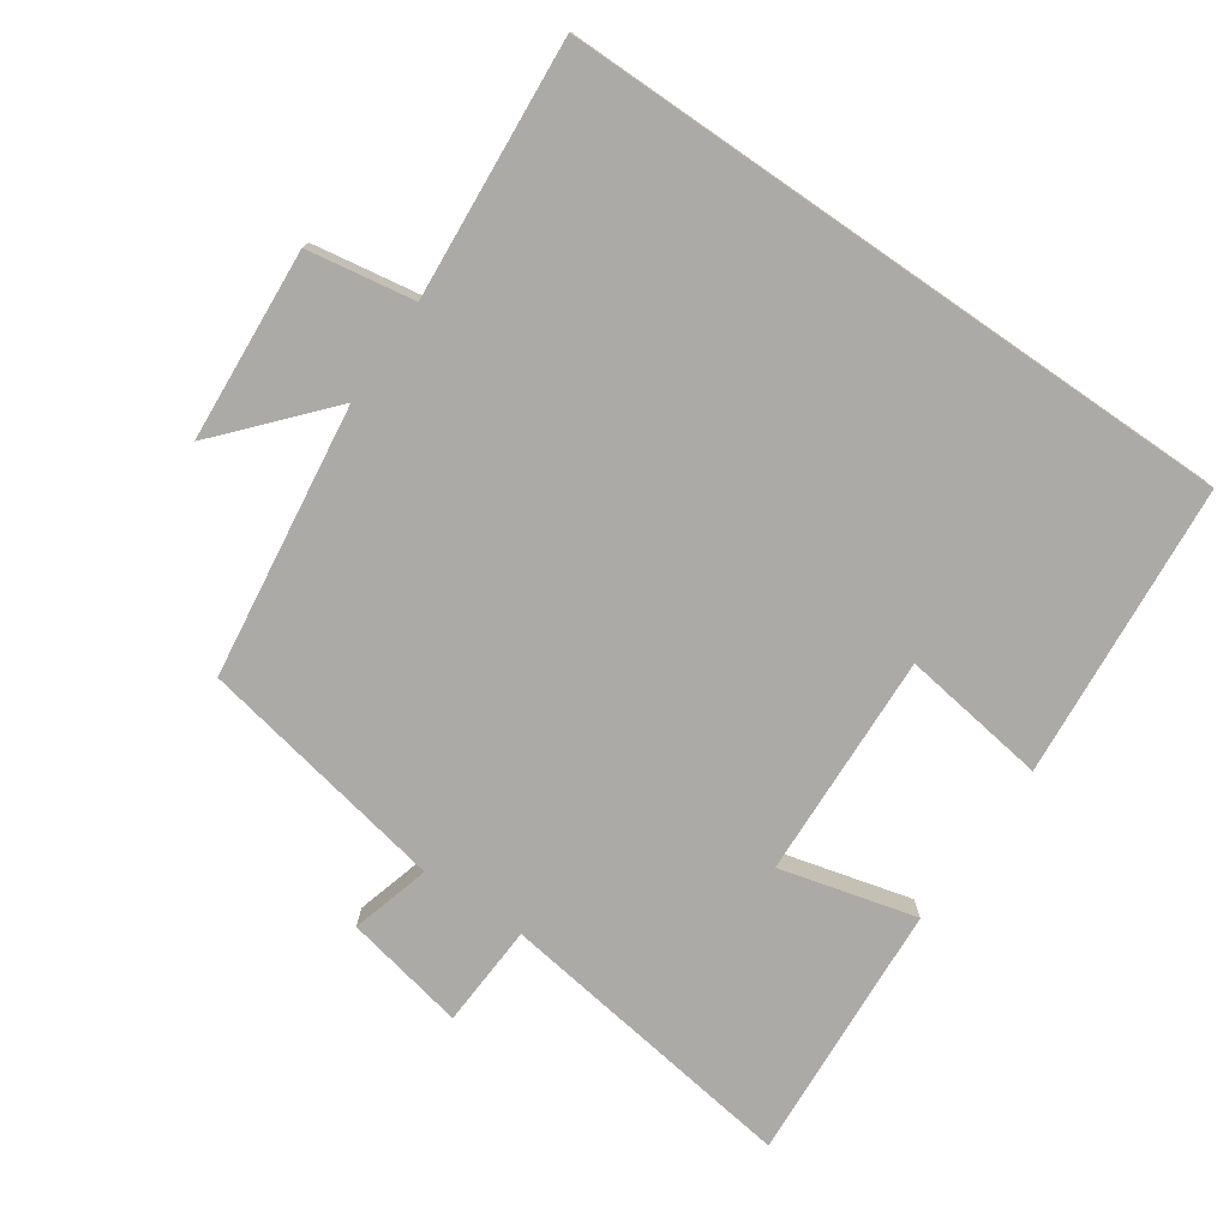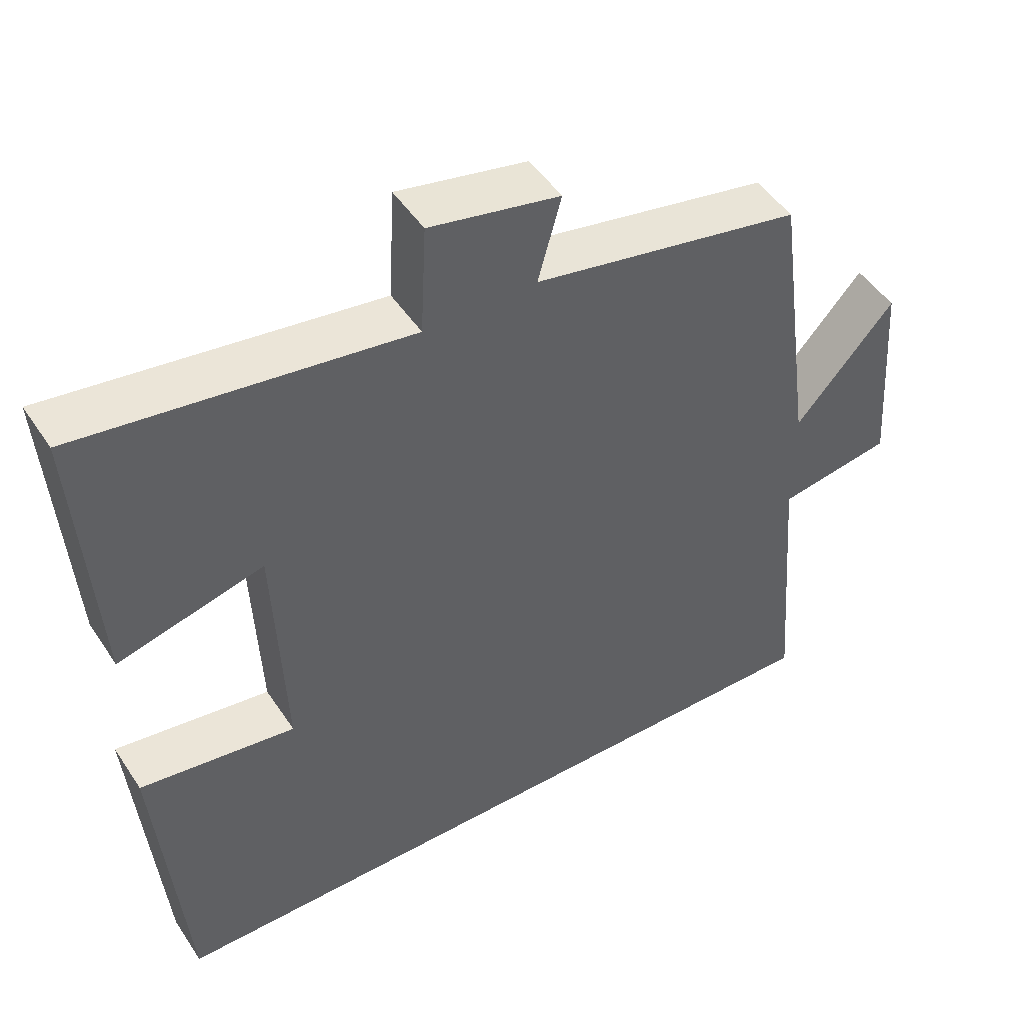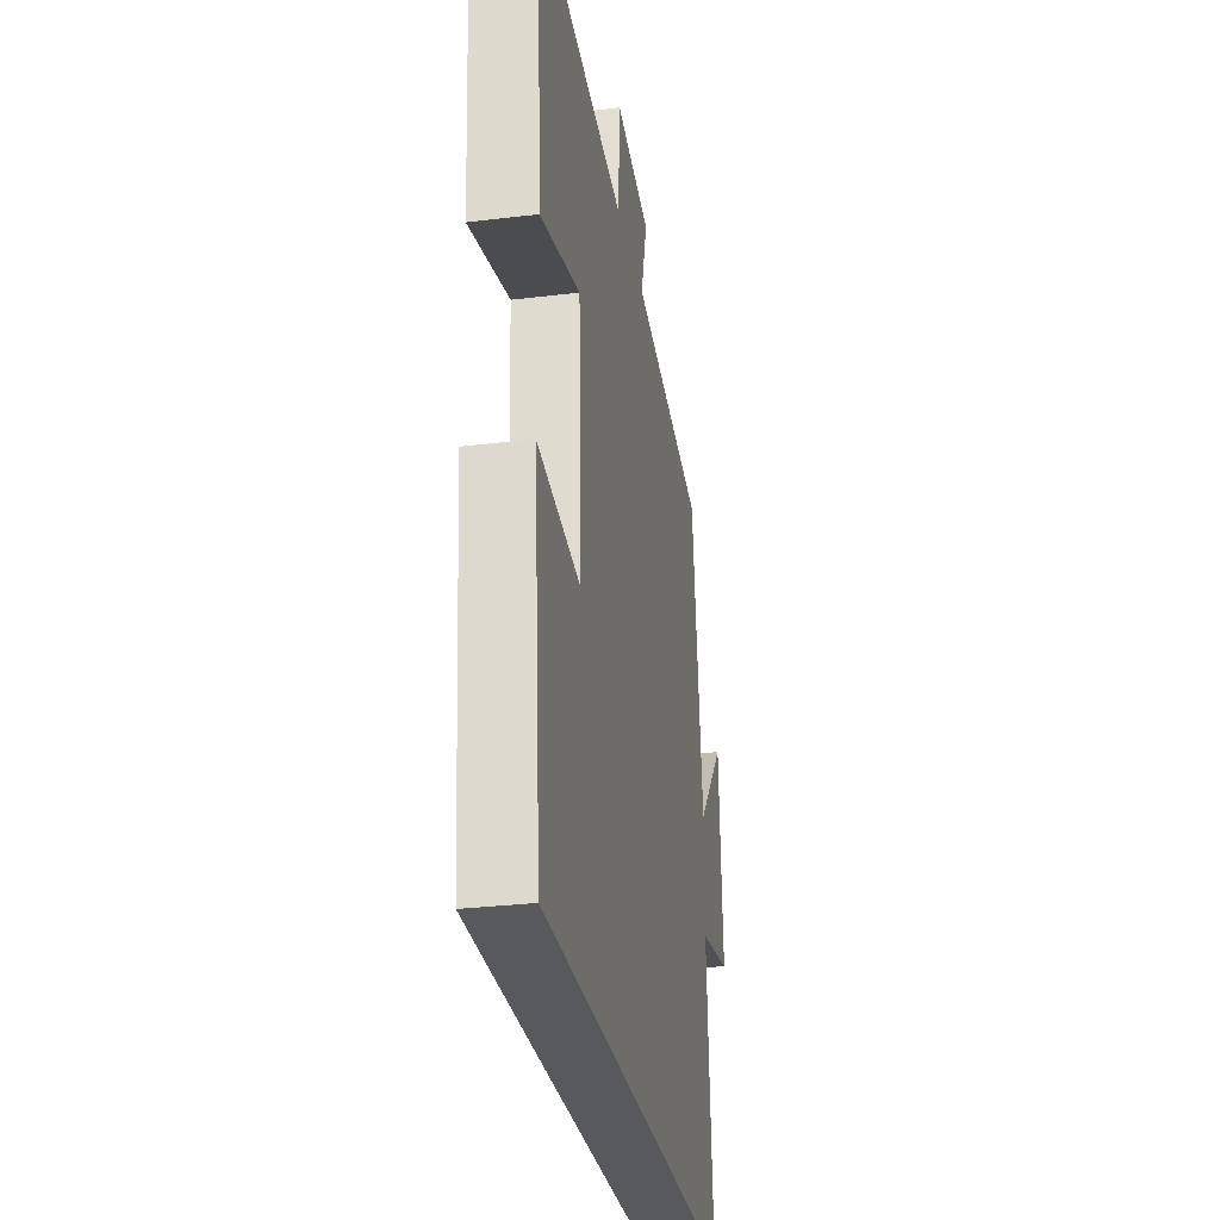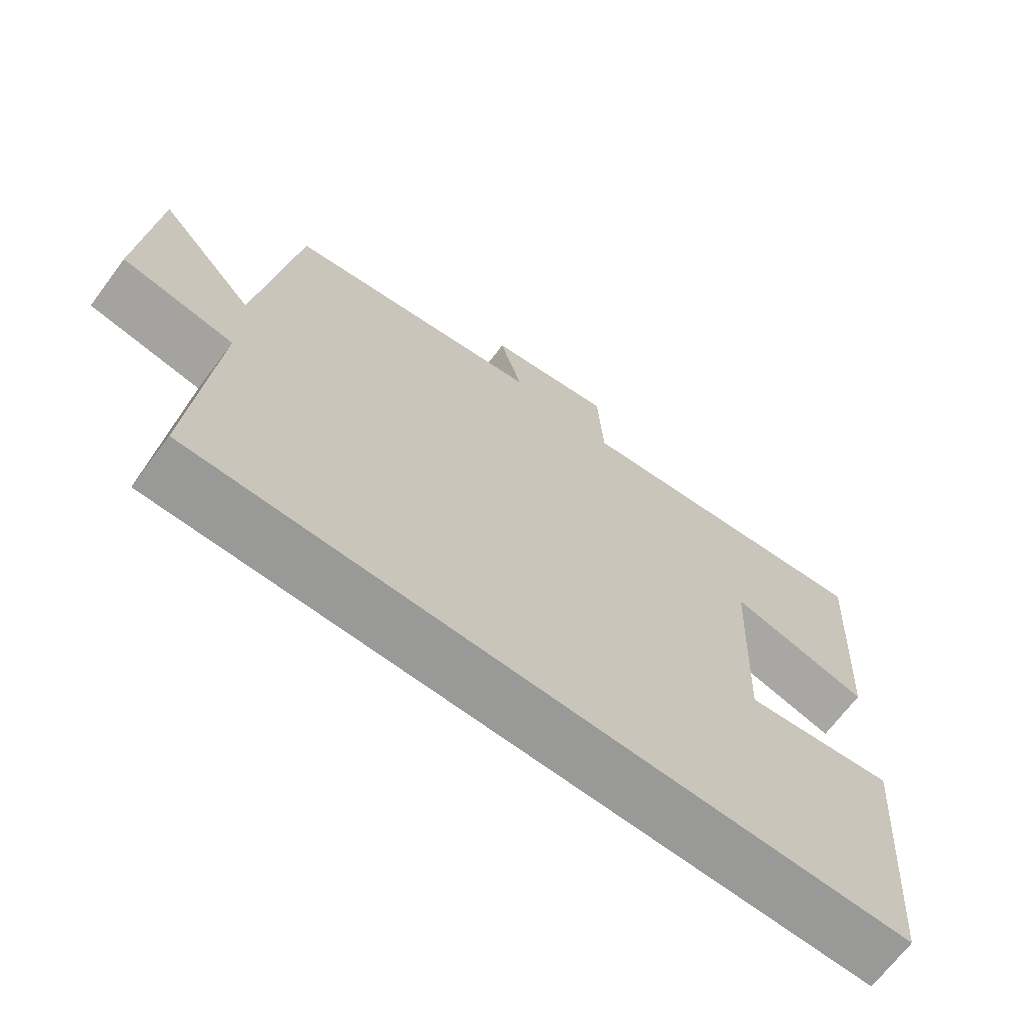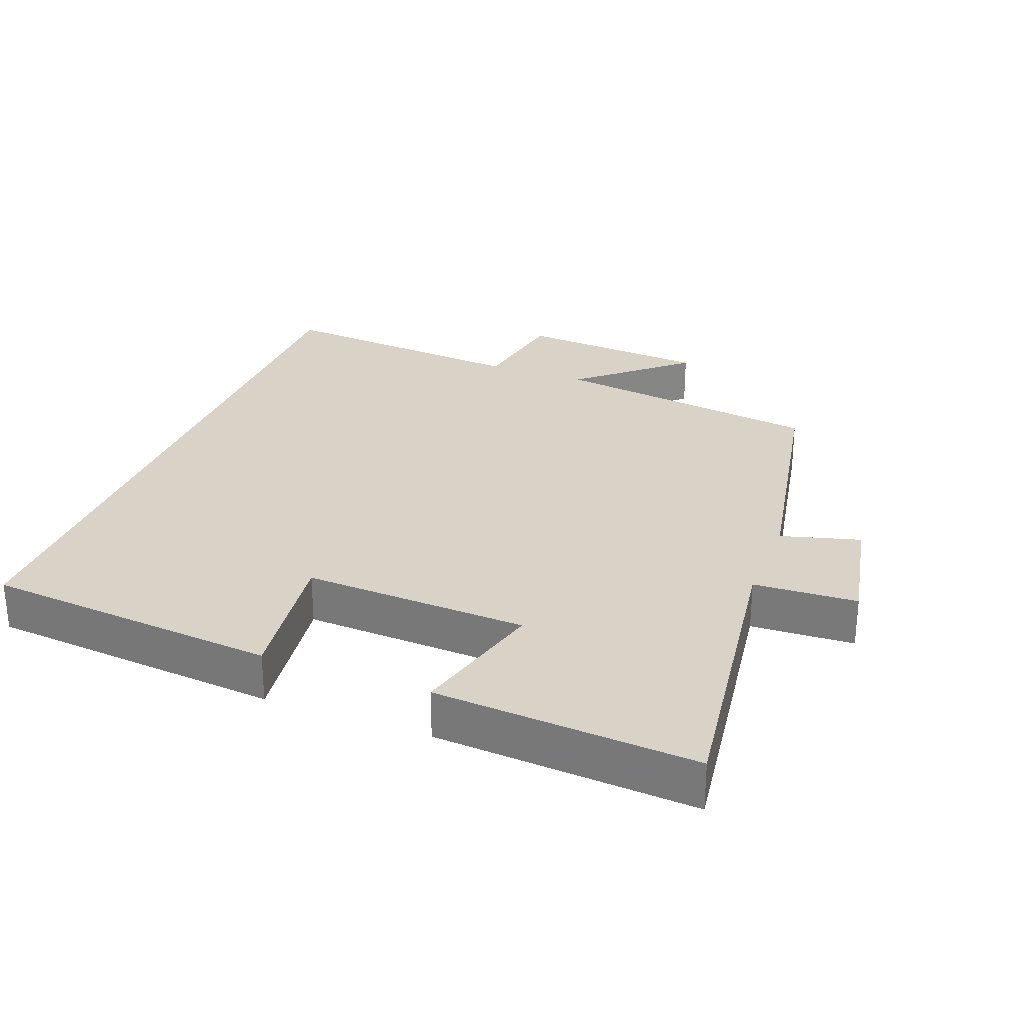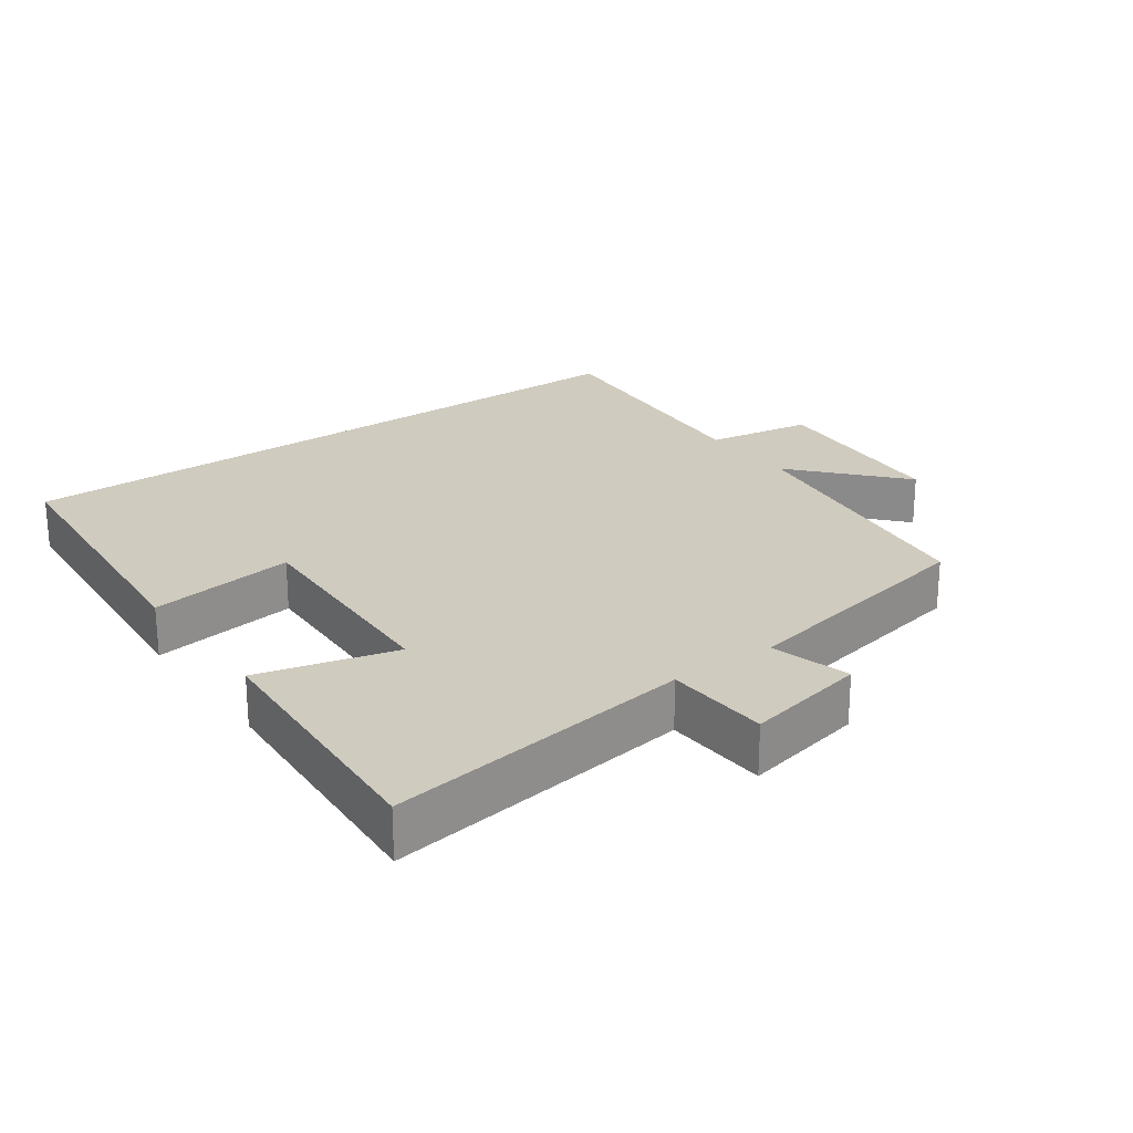
<metadata>
{"format":"obj","ext":"obj","renderer":"f3d","projection":"perspective","resolution":1024,"background":"white","views":[{"elev":-76.0,"azim":145.4,"up":"+Y"},{"elev":48.4,"azim":-32.0,"up":"+Z"},{"elev":-29.5,"azim":-79.8,"up":"+Z"},{"elev":-68.8,"azim":143.1,"up":"+Z"},{"elev":28.2,"azim":-68.9,"up":"+Y"},{"elev":23.7,"azim":-35.9,"up":"+Y"}]}
</metadata>
<code>
v 0.446 0.07 0.43
v 0.5 0.07 0.031
v 0.636 0.07 0.185
v 0.656 0.07 -0.097
v 0.5 0.07 -0.123
v 0.53 0.07 -0.5
v -0.463 0.07 -0.5
v -0.5 0.07 -0.068
v -0.286 0.07 -0.098
v -0.3 0.07 0.232
v -0.5 0.07 0.18
v -0.525 0.07 0.563
v -0.076 0.07 0.5
v -0.068 0.07 0.652
v 0.11 0.07 0.616
v 0.078 0.07 0.5
v 0.446 0 0.43
v 0.5 0 0.031
v 0.636 0 0.185
v 0.656 0 -0.097
v 0.5 0 -0.123
v 0.53 0 -0.5
v -0.463 0 -0.5
v -0.5 0 -0.068
v -0.286 0 -0.098
v -0.3 0 0.232
v -0.5 0 0.18
v -0.525 0 0.563
v -0.076 0 0.5
v -0.068 0 0.652
v 0.11 0 0.616
v 0.078 0 0.5
f 13 14 15 16
f 13 16 1 2
f 10 11 12 13
f 9 10 13 2
f 6 7 8 9
f 5 6 9
f 5 9 2
f 2 3 4 5
f 32 31 30 29
f 18 17 32 29
f 29 28 27 26
f 18 29 26 25
f 25 24 23 22
f 25 22 21
f 18 25 21
f 21 20 19 18
f 1 17 18 2
f 2 18 19 3
f 3 19 20 4
f 4 20 21 5
f 5 21 22 6
f 6 22 23 7
f 7 23 24 8
f 8 24 25 9
f 9 25 26 10
f 10 26 27 11
f 11 27 28 12
f 12 28 29 13
f 13 29 30 14
f 14 30 31 15
f 15 31 32 16
f 16 32 17 1

</code>
